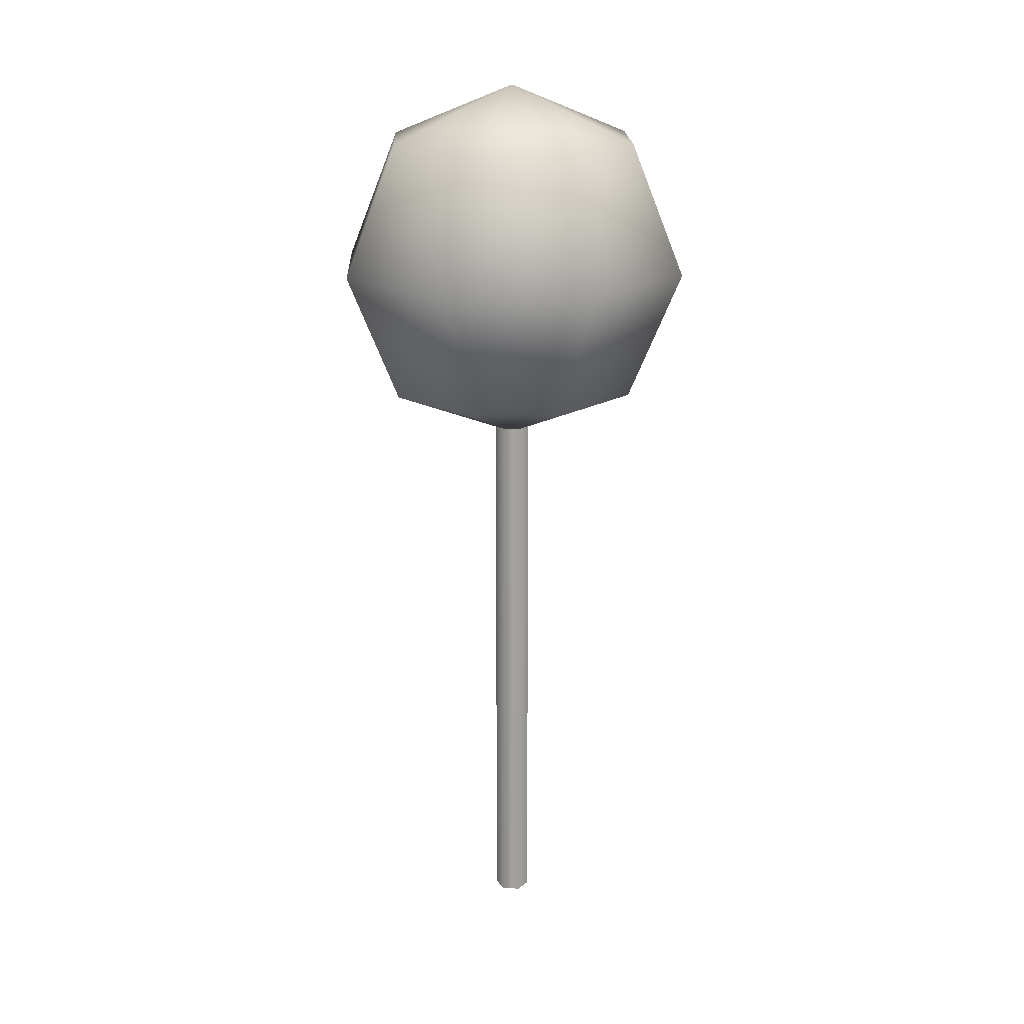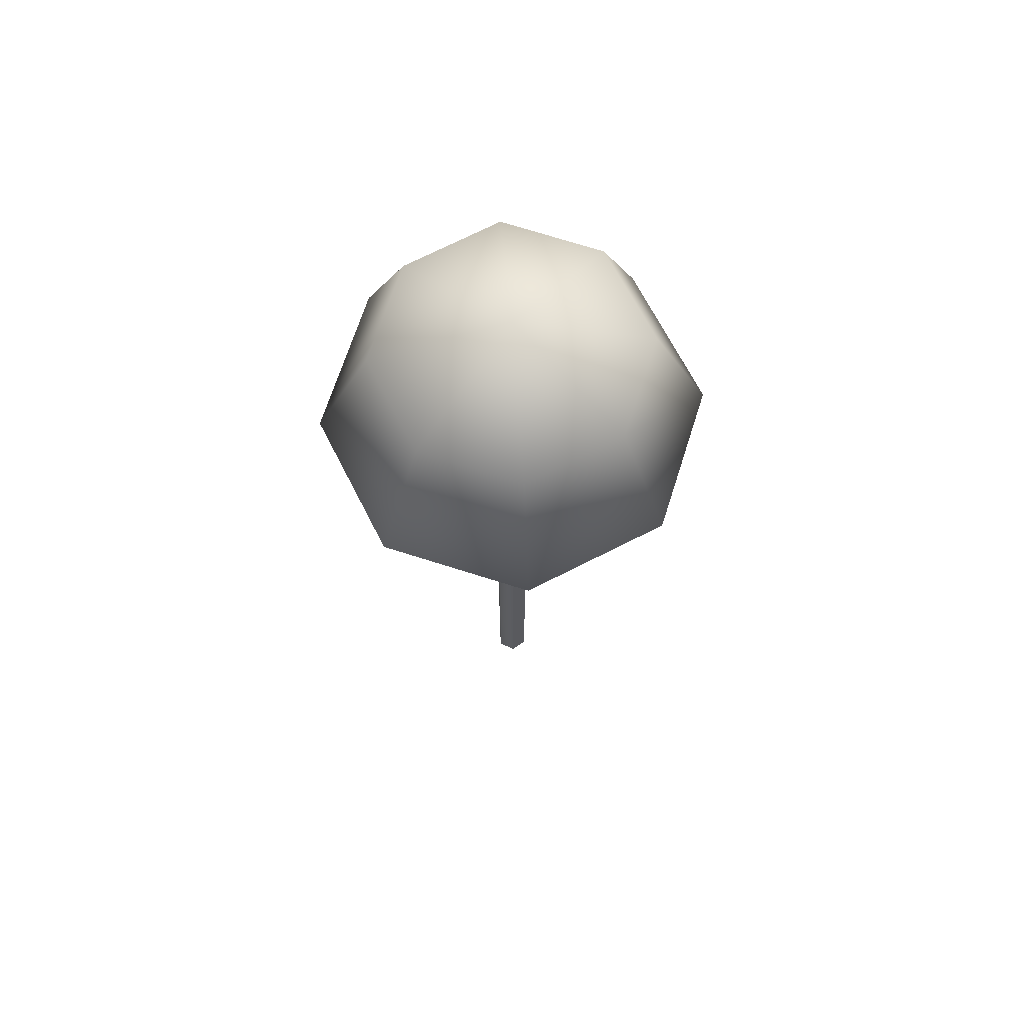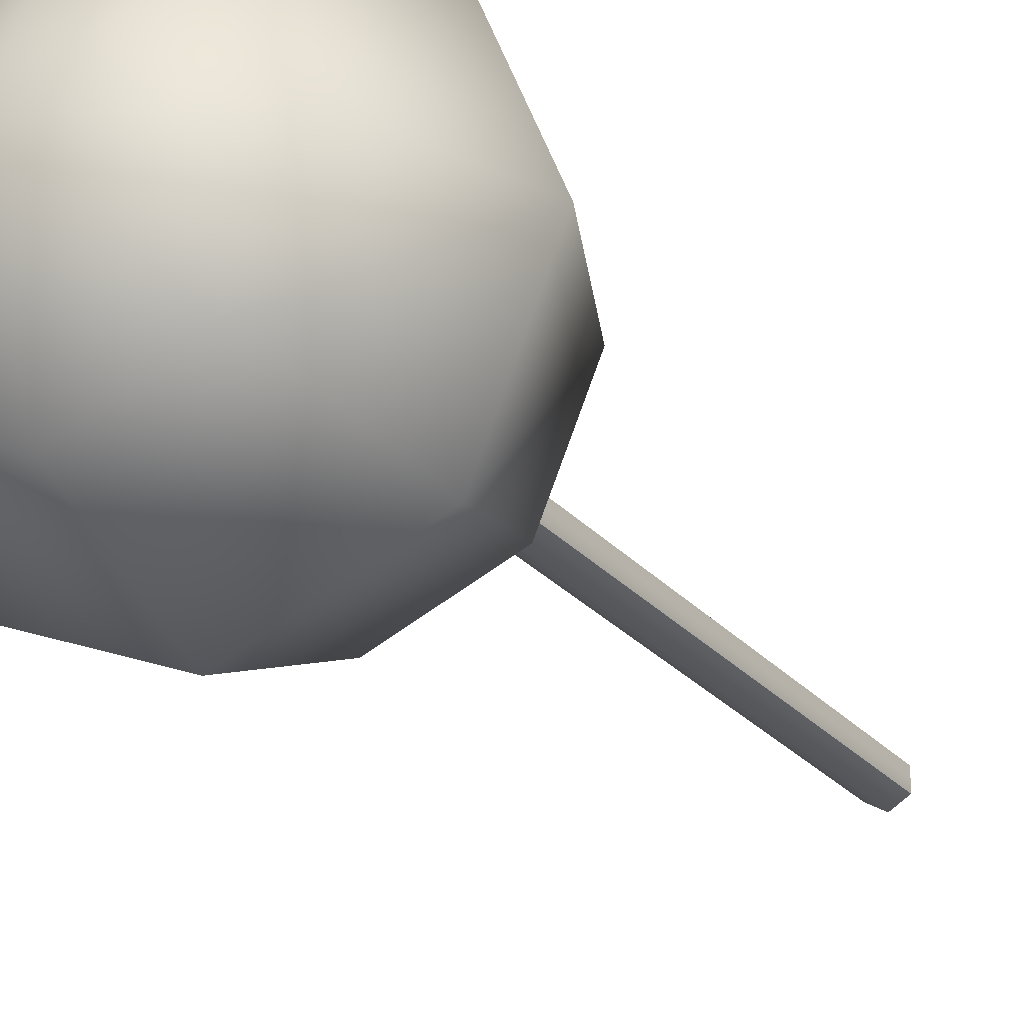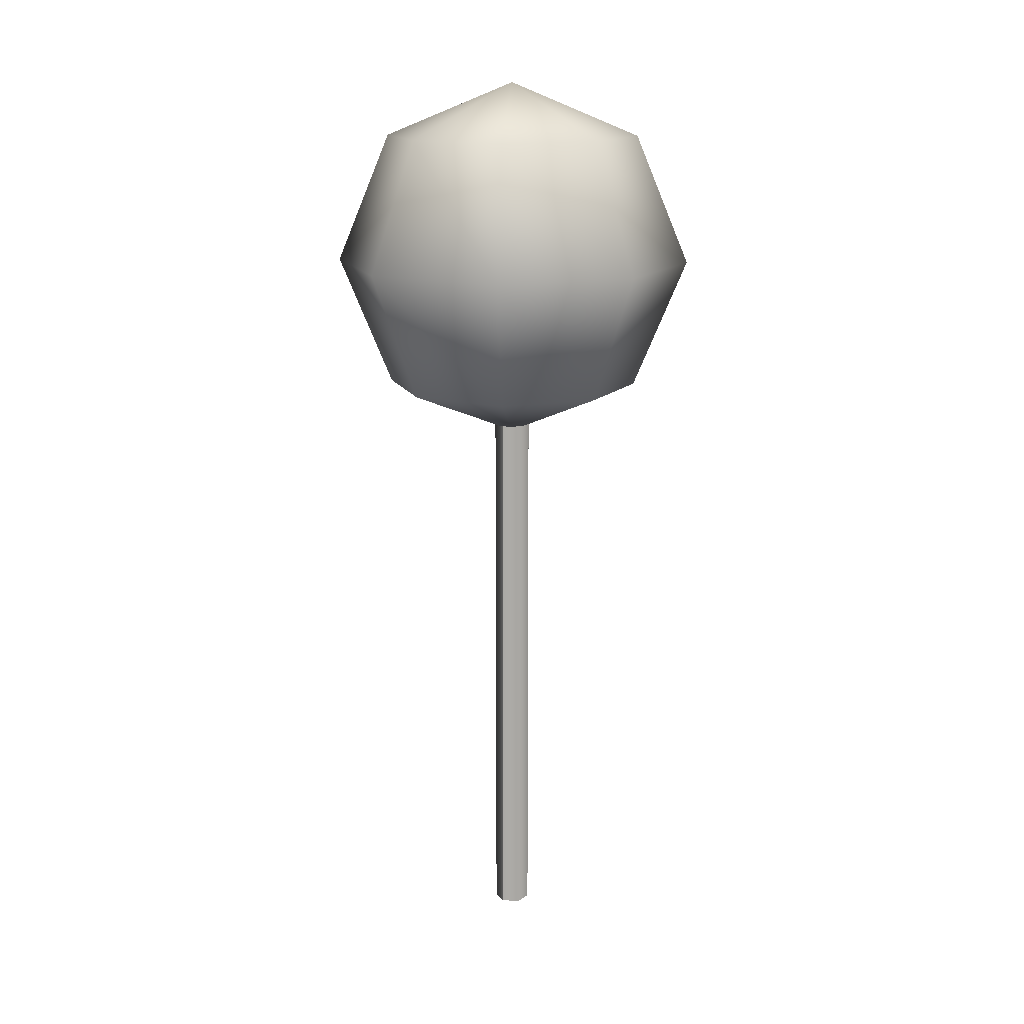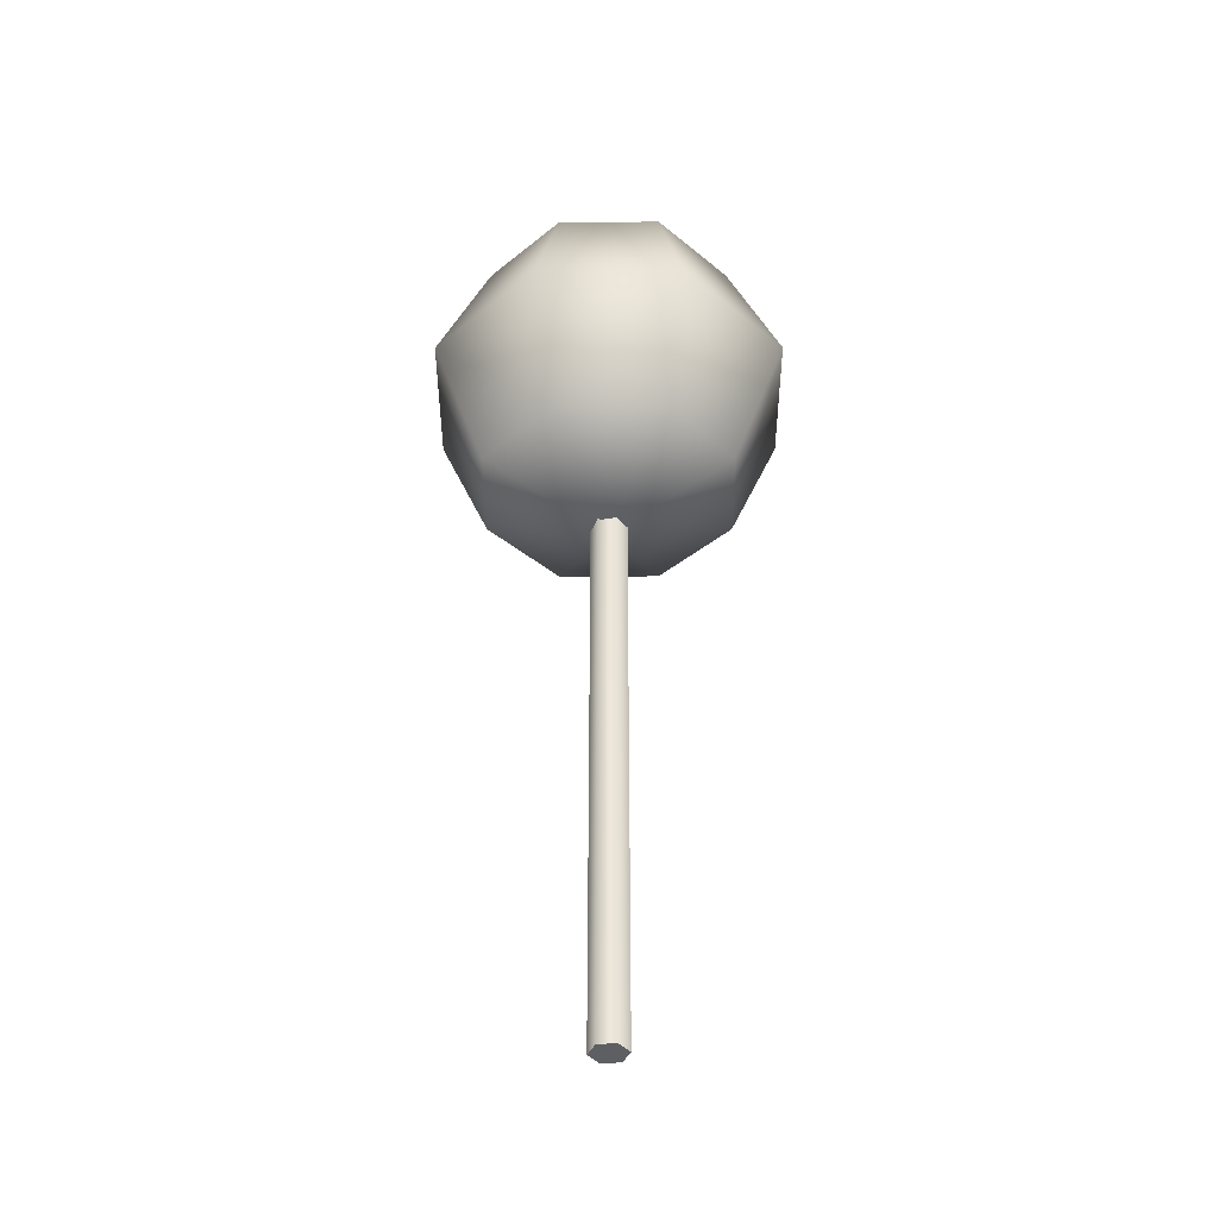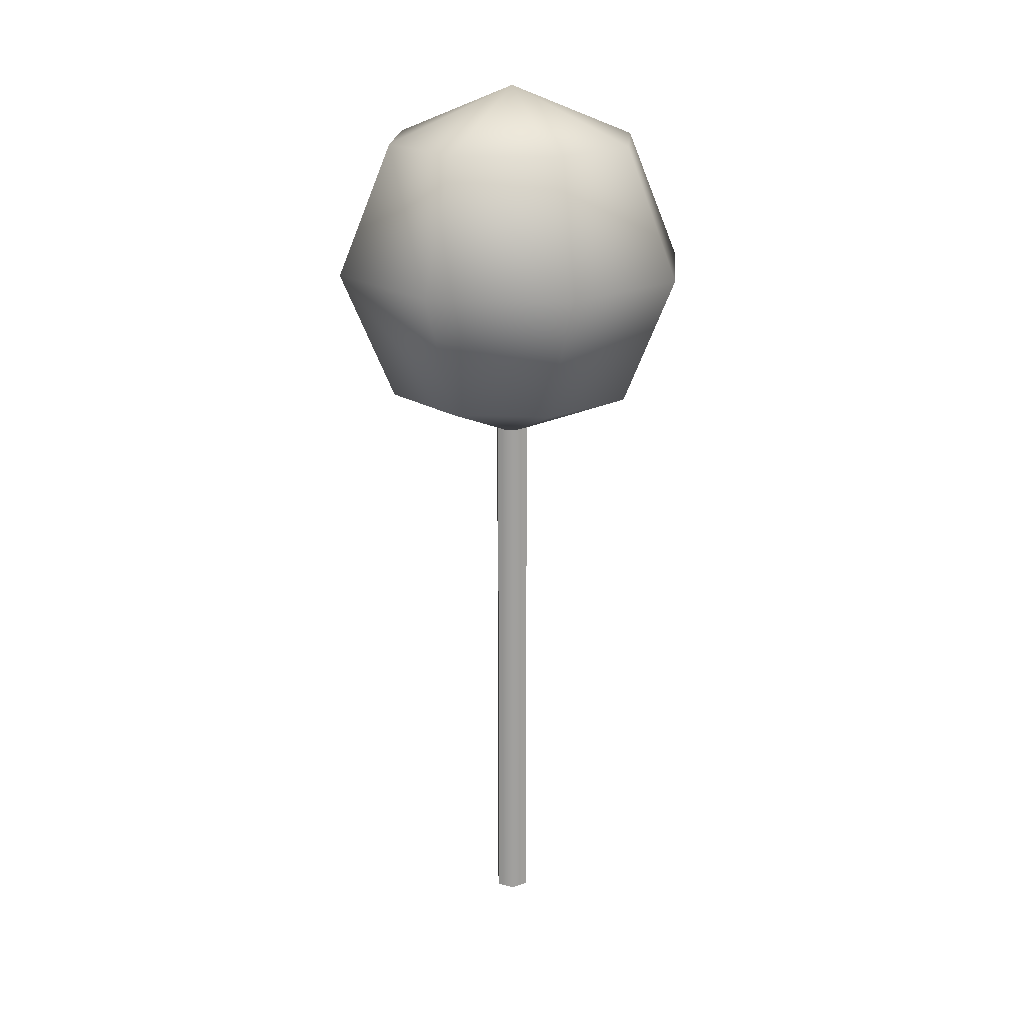
<metadata>
{"format":"obj","ext":"obj","renderer":"f3d","projection":"perspective","resolution":1024,"background":"white","views":[{"elev":18.9,"azim":155.1,"up":"+Y"},{"elev":69.0,"azim":-4.7,"up":"+Y"},{"elev":-23.9,"azim":-150.8,"up":"+Z"},{"elev":15.0,"azim":-85.6,"up":"+Y"},{"elev":-40.4,"azim":157.6,"up":"+Y"},{"elev":19.5,"azim":-62.9,"up":"+Y"}]}
</metadata>
<code>
g Lollipop_01
v 0.02006 -0.8791 -0.01181
v 0.02006 -0.8791 0.01176
v 0.02006 -0.07191 0.01176
v 0.02006 -0.07191 -0.01181
v 2.599e-05 -0.8791 -0.02359
v 2.599e-05 -0.07191 -0.02359
v -0.02001 -0.8791 -0.01181
v -0.02001 -0.07191 -0.01181
v 0.02006 -0.8791 0.01176
v 2.599e-05 -0.8791 0.02354
v 2.599e-05 -0.07191 0.02354
v 0.02006 -0.07191 0.01176
v 2.599e-05 -0.8791 0.02354
v -0.02001 -0.07191 0.01176
v 2.599e-05 -0.07191 0.02354
v -0.02001 -0.8791 0.01176
v -0.02001 -0.07191 -0.01181
v -0.02001 -0.8791 -0.01181
v 0.02006 -0.8791 -0.01181
v 2.599e-05 -0.8791 -0.02359
v -0.02001 -0.8791 -0.01181
v 0.02006 -0.8791 0.01176
v -0.02001 -0.8791 0.01176
v 2.599e-05 -0.8791 0.02354
v 2.599e-05 0.2557 -0.1709
v 0.1202 0.2557 -0.1202
v 2.599e-05 0.3264 -2.599e-05
v 2.599e-05 0.08482 -0.2416
v 0.1709 0.2557 -2.599e-05
v 0.1709 0.08482 -0.1709
v -0.1202 0.2557 -0.1202
v -0.1708 0.08482 -0.1709
v 2.599e-05 -0.08605 -0.1709
v -0.1202 -0.08605 -0.1202
v 2.599e-05 -0.1556 -2.599e-05
v 0.1202 -0.08605 -0.1202
v 0.2416 0.08482 -2.599e-05
v -0.1708 -0.08605 -2.599e-05
v -0.2415 0.08482 -2.599e-05
v 0.1202 0.2557 0.1202
v 0.1709 -0.08605 -2.599e-05
v 0.1709 0.08482 0.1708
v -0.1708 0.2557 -2.599e-05
v -0.1202 -0.08605 0.1202
v 2.599e-05 0.2557 0.1708
v 0.1202 -0.08605 0.1202
v -0.1202 0.2557 0.1202
v -0.1708 0.08482 0.1708
v 2.599e-05 -0.08605 0.1708
v 2.599e-05 0.08482 0.2415
g Lollipop_01_0
f 3 2 1
f 4 3 1
f 4 1 5
f 6 4 5
f 6 5 7
f 8 6 7
f 11 10 9
f 12 11 9
f 15 14 13
f 14 16 13
f 14 17 16
f 17 18 16
f 21 20 19
f 19 22 21
f 22 23 21
f 22 24 23
f 27 26 25
f 25 26 28
f 27 29 26
f 26 30 28
f 26 29 30
f 27 25 31
f 25 28 32
f 31 25 32
f 28 30 33
f 32 28 34
f 28 33 34
f 34 33 35
f 30 36 33
f 33 36 35
f 29 37 30
f 30 37 36
f 32 34 38
f 38 34 35
f 31 32 39
f 39 32 38
f 27 40 29
f 29 40 37
f 37 41 36
f 36 41 35
f 40 42 37
f 37 42 41
f 27 31 43
f 43 31 39
f 39 38 44
f 44 38 35
f 27 45 40
f 40 45 42
f 41 46 35
f 42 46 41
f 27 43 47
f 27 47 45
f 43 39 48
f 48 39 44
f 47 43 48
f 49 44 35
f 46 49 35
f 48 44 49
f 45 50 42
f 45 47 50
f 42 50 46
f 50 49 46
f 50 48 49
f 47 48 50

</code>
